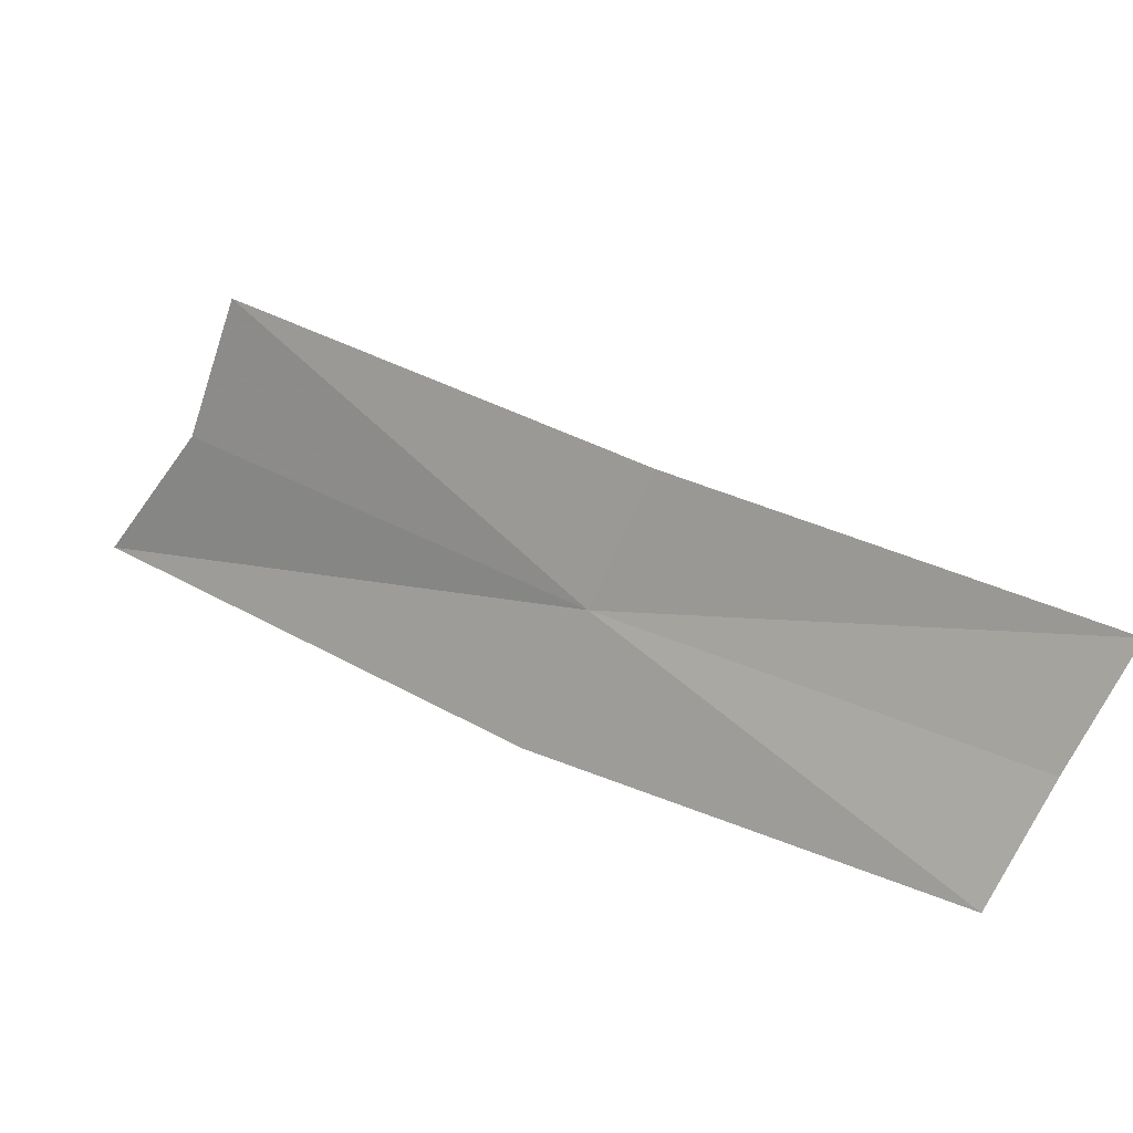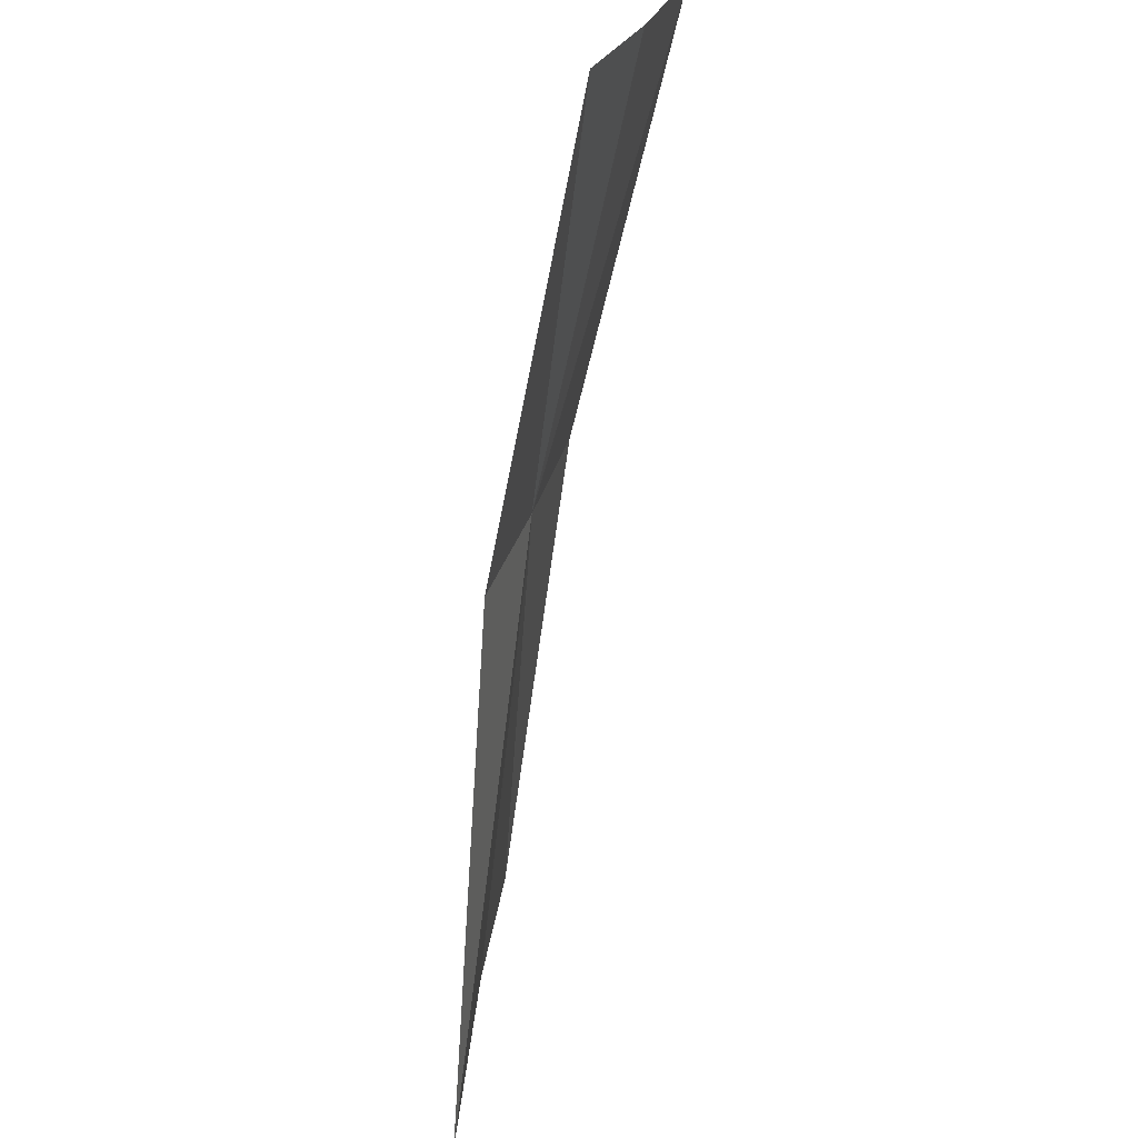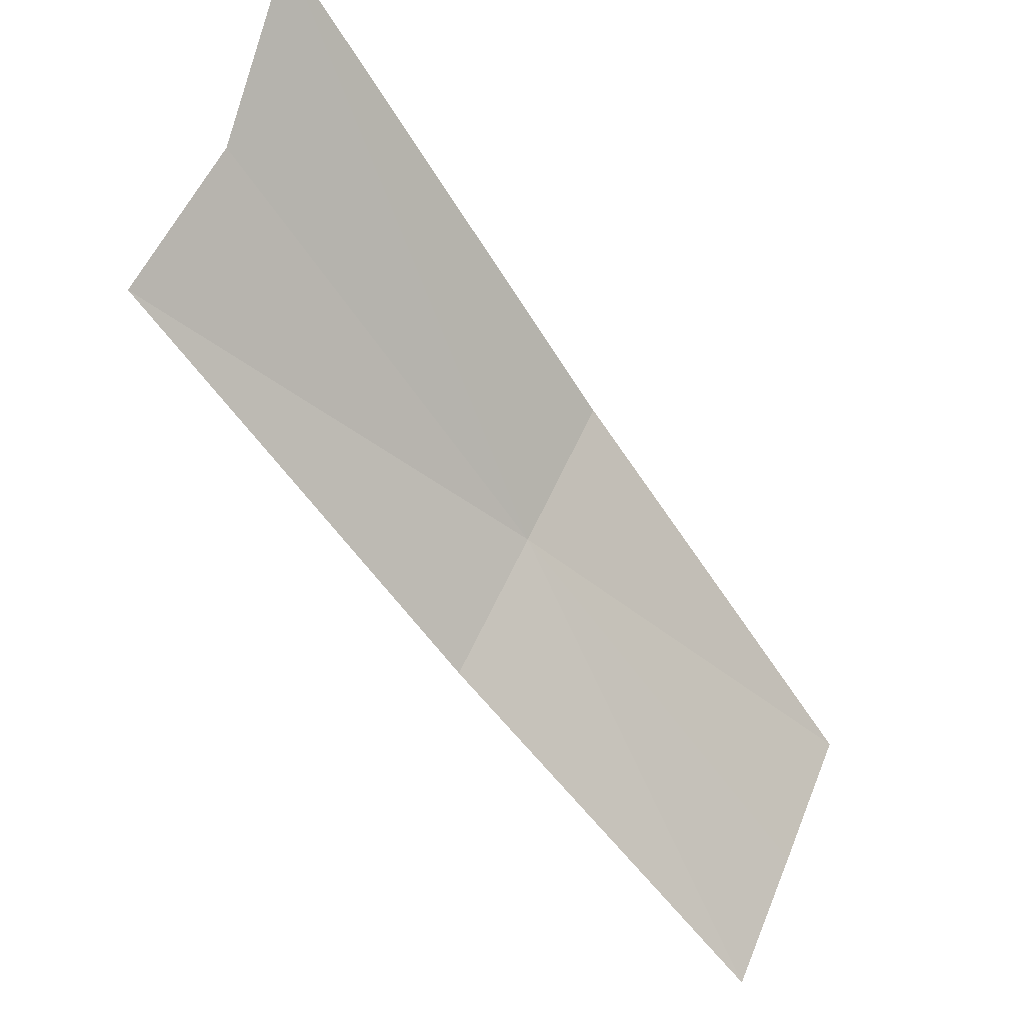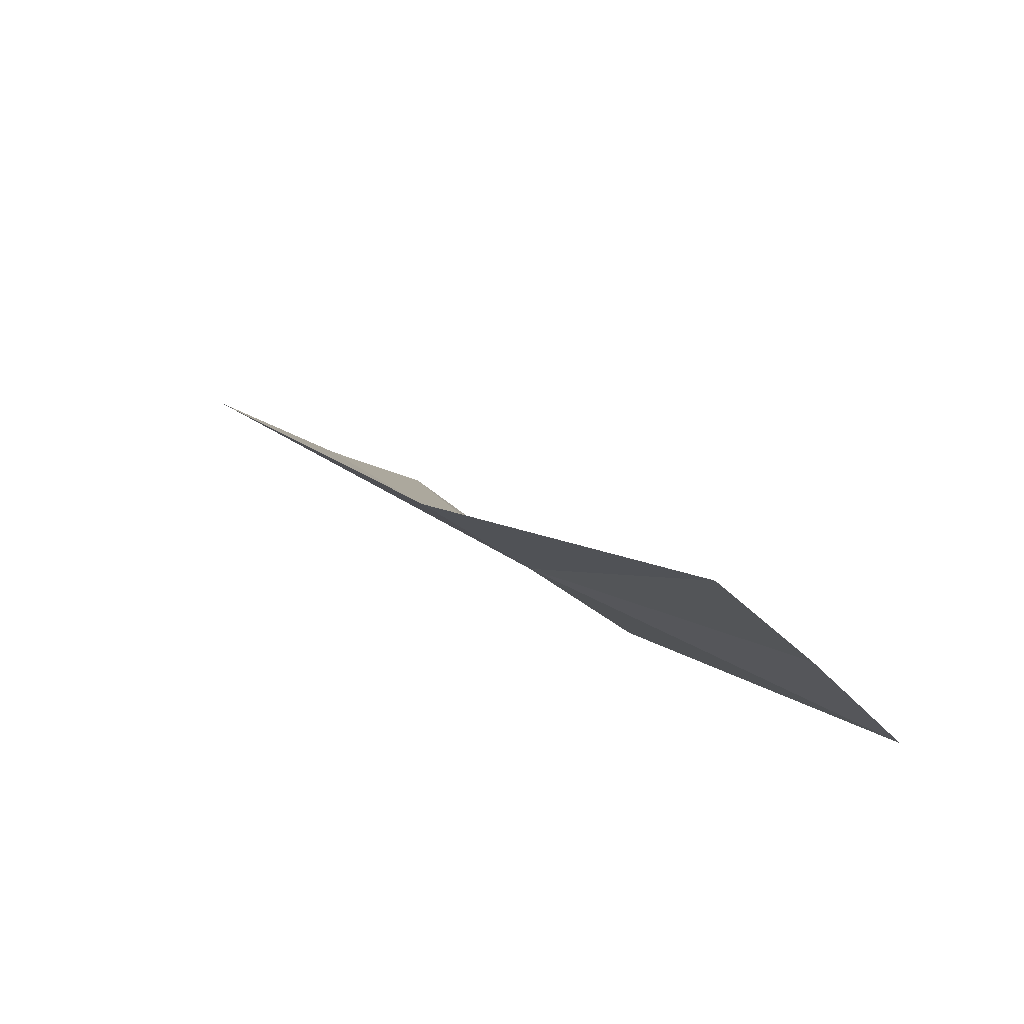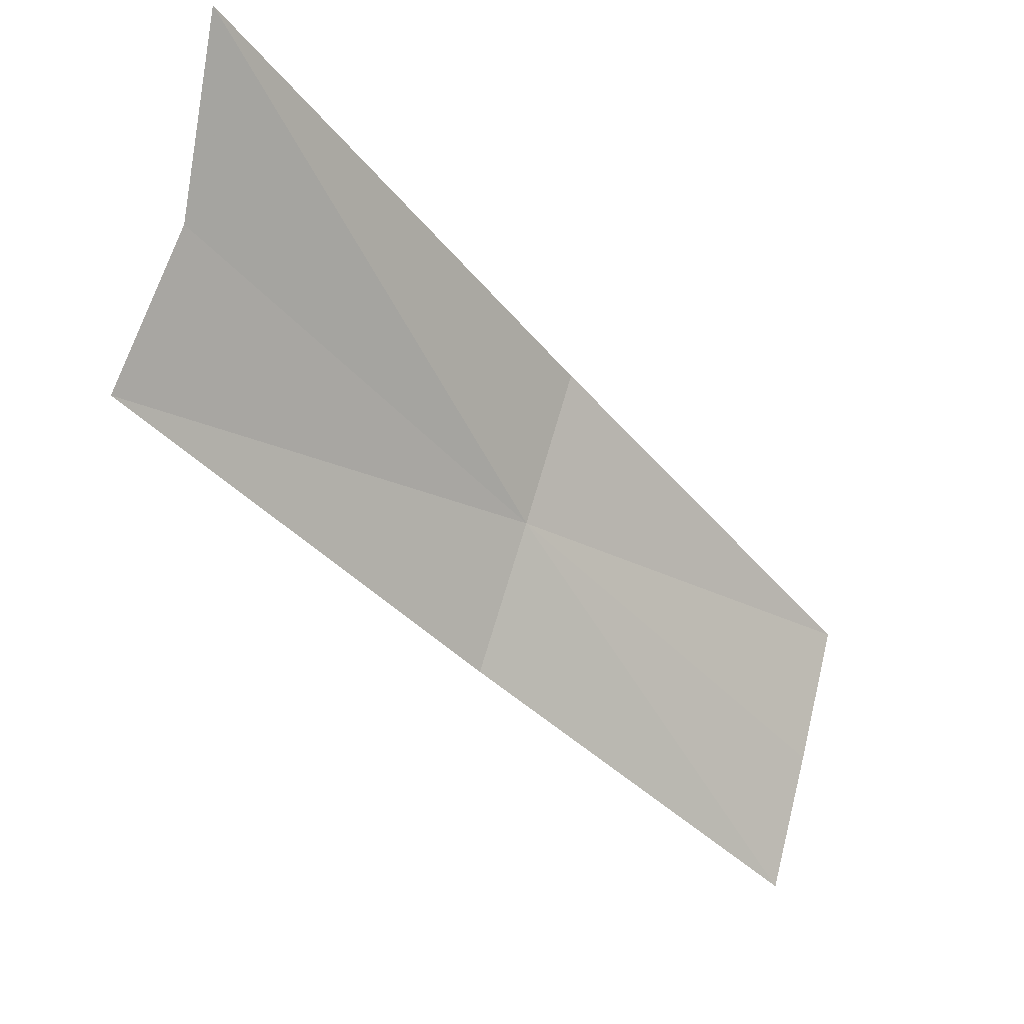
<metadata>
{"format":"obj","ext":"obj","renderer":"f3d","projection":"perspective","resolution":1024,"background":"white","views":[{"elev":23.3,"azim":-13.7,"up":"+Z"},{"elev":-78.2,"azim":35.5,"up":"+Z"},{"elev":58.9,"azim":47.5,"up":"+Y"},{"elev":-39.5,"azim":61.2,"up":"+Y"},{"elev":71.4,"azim":39.0,"up":"+Y"}]}
</metadata>
<code>
v -0.2362 -0.1495 0.5147
v -0.2702 -0.1088 0.5416
v -0.2293 -0.1518 0.532
v -0.2757 -0.1053 0.5232
v -0.1876 -0.1875 0.5231
v -0.195 -0.1863 0.5075
v -0.2024 -0.186 0.492
v -0.2435 -0.1476 0.4971
v -0.2859 -0.09555 0.5053
f 1 3 2
f 1 2 4
f 1 6 5
f 1 5 3
f 1 7 6
f 1 4 9
f 1 9 8
f 1 8 7

</code>
